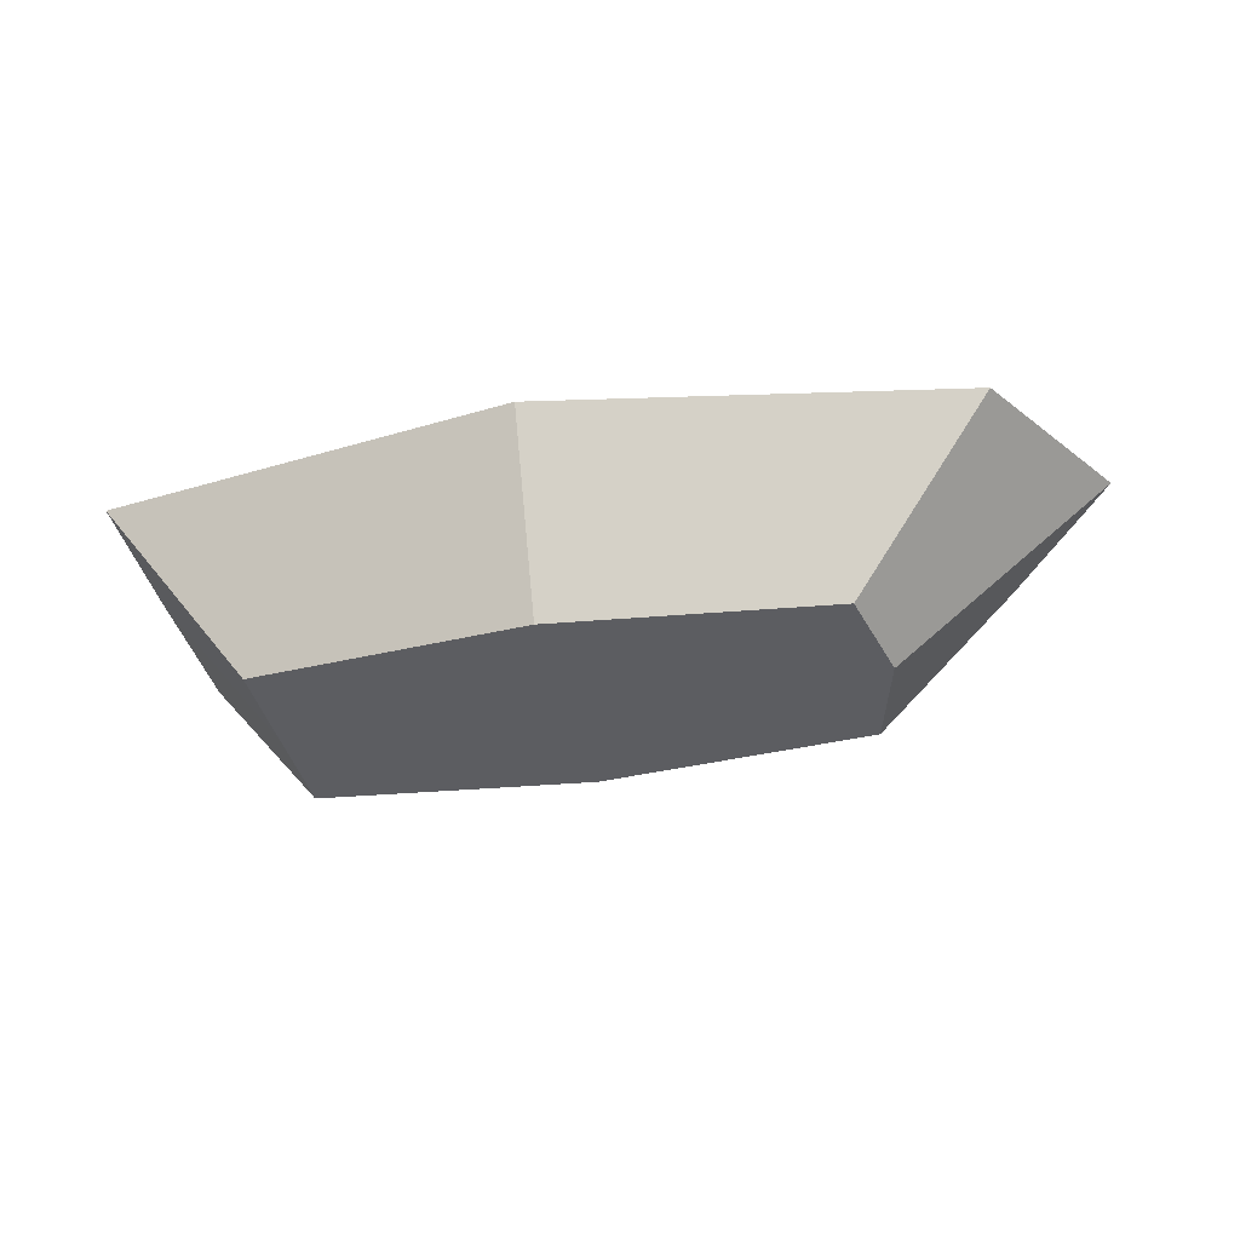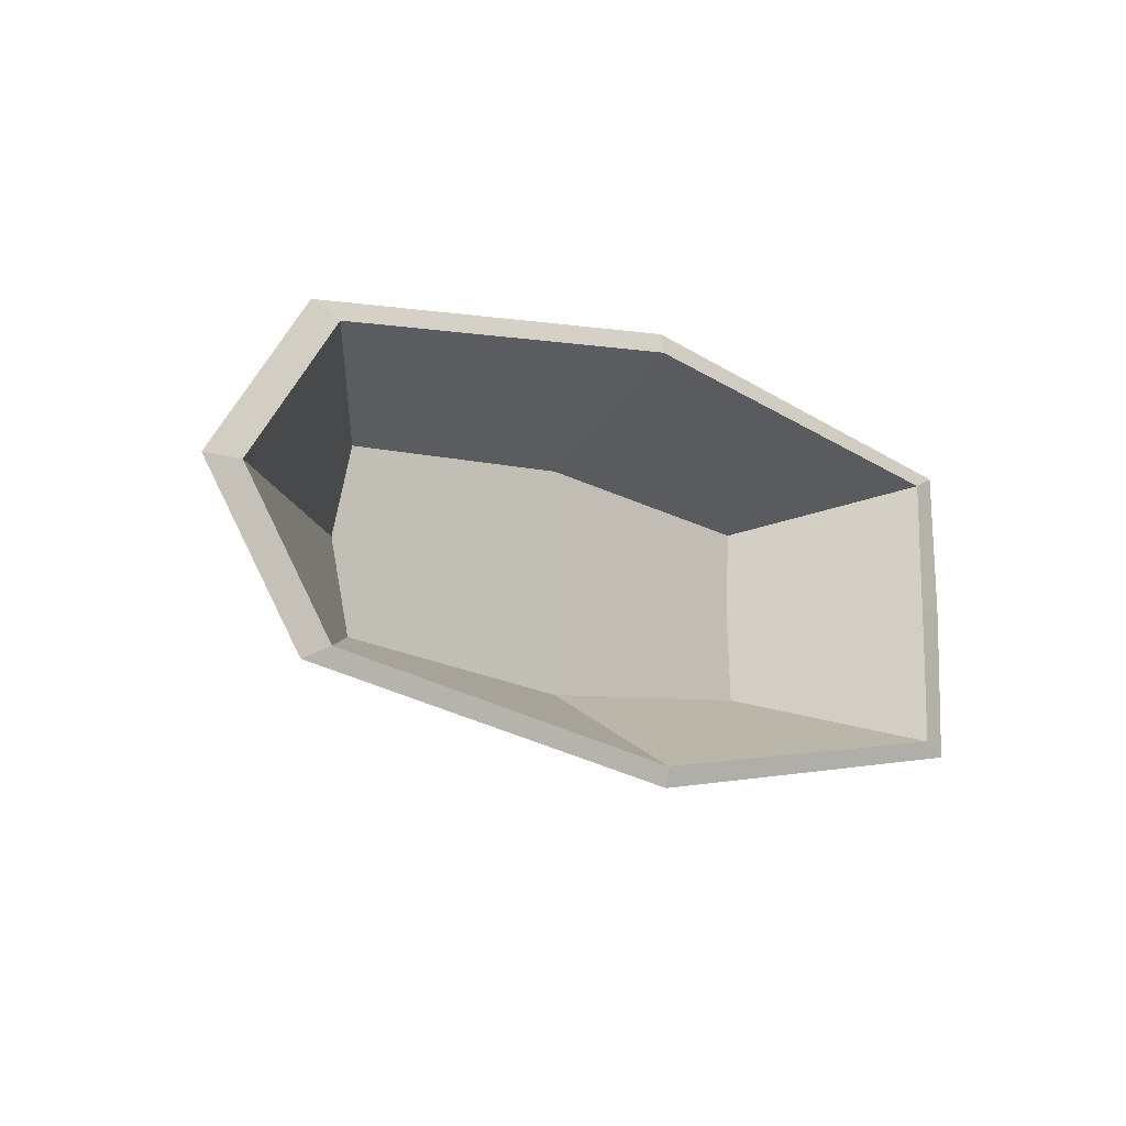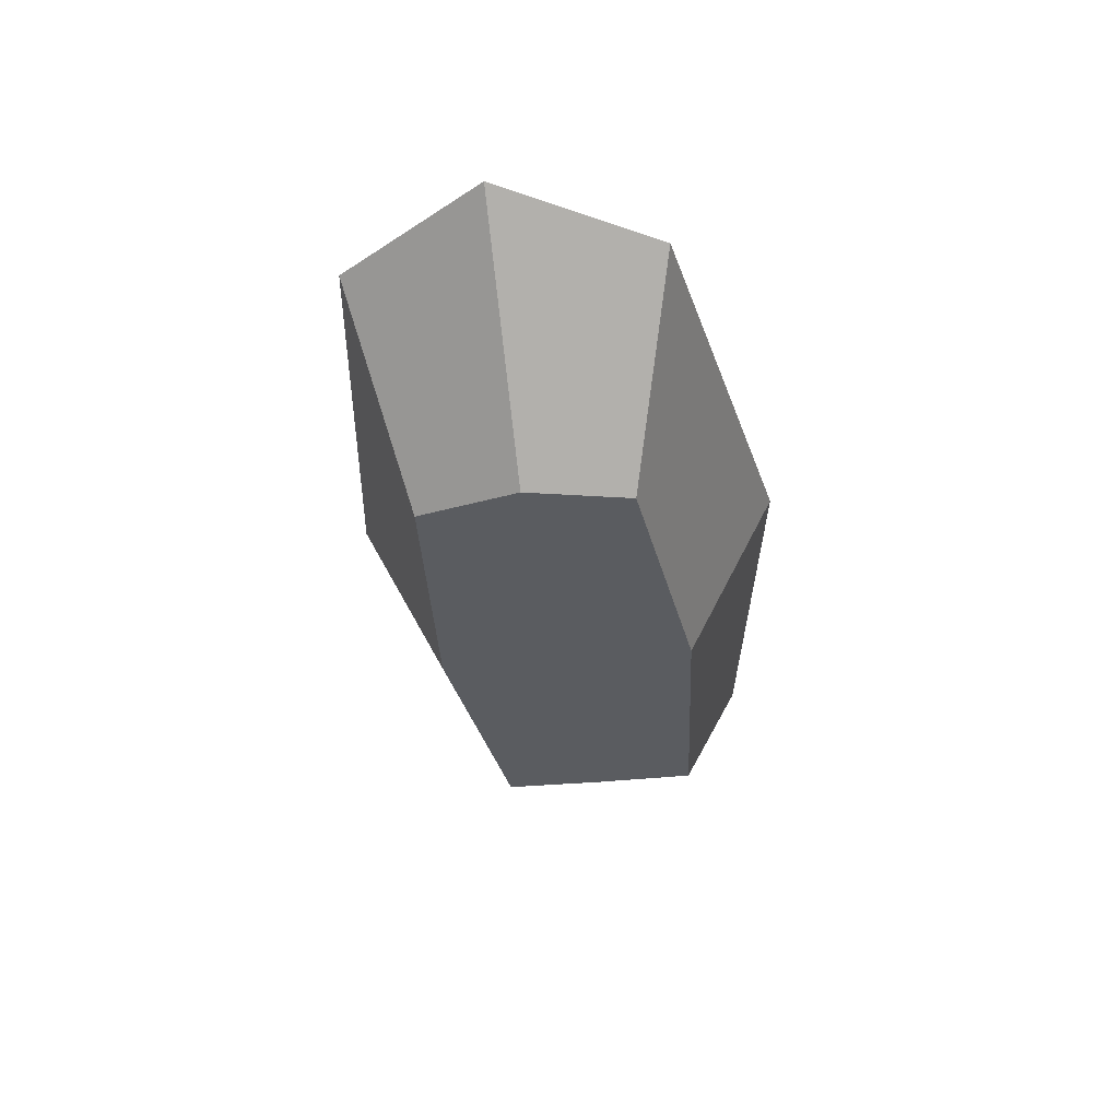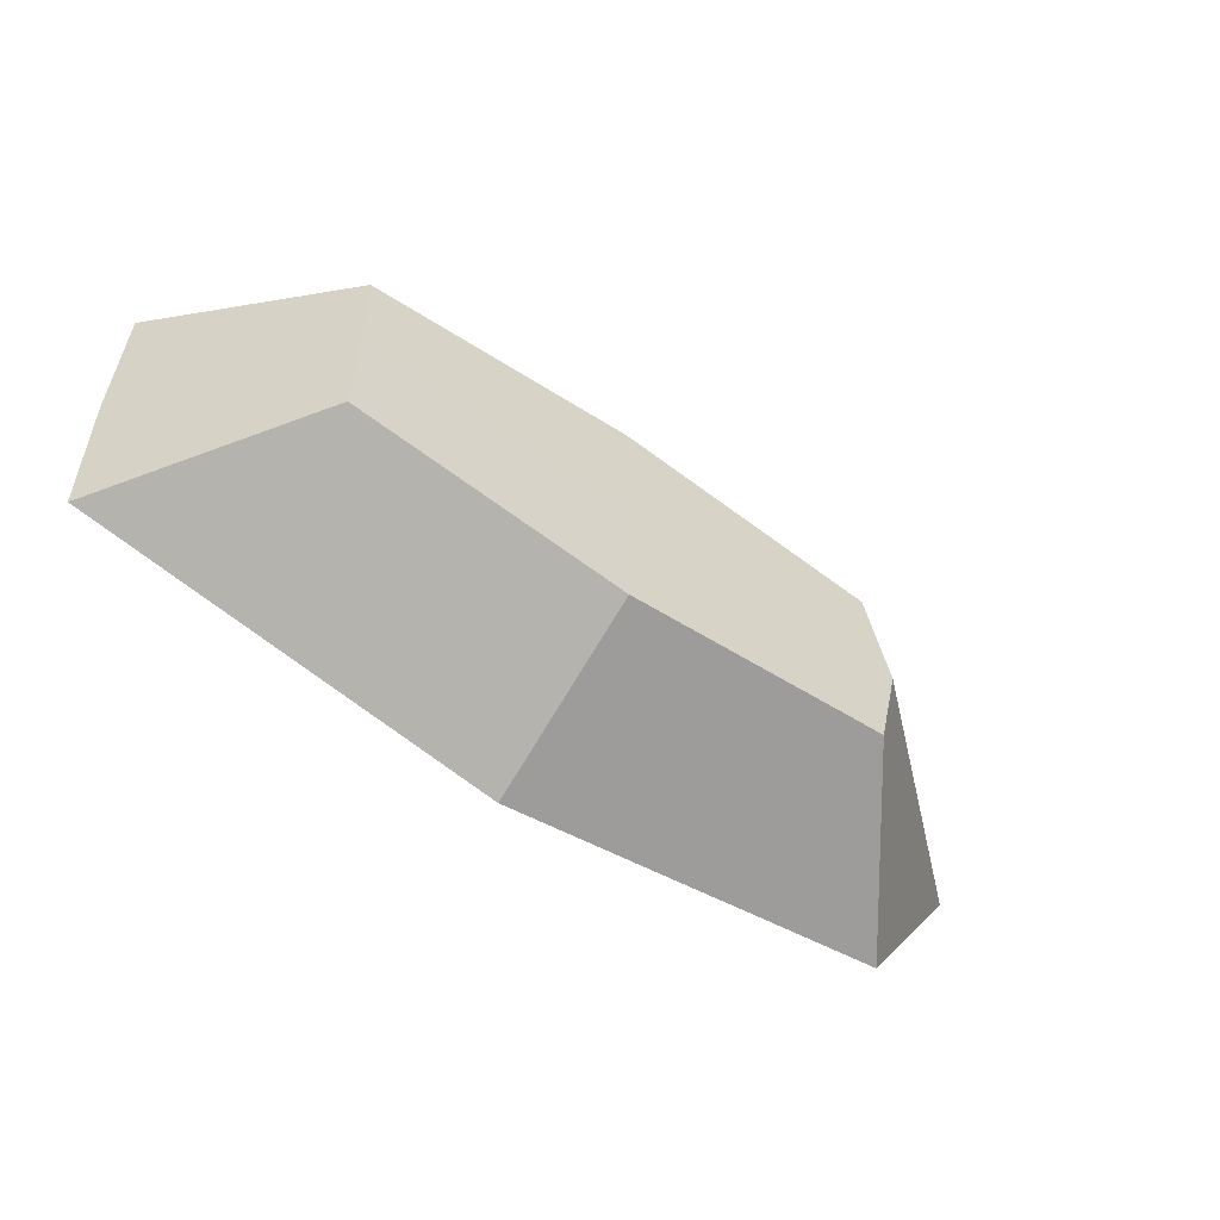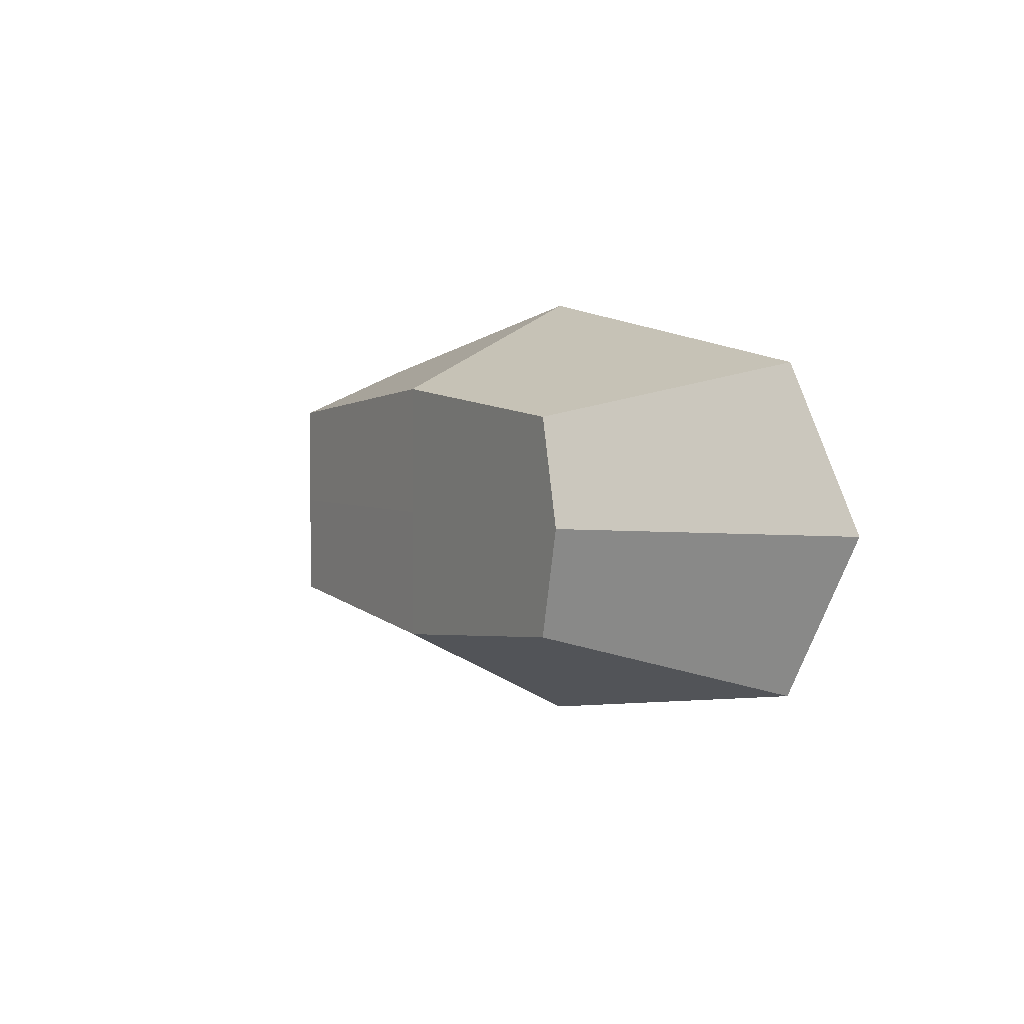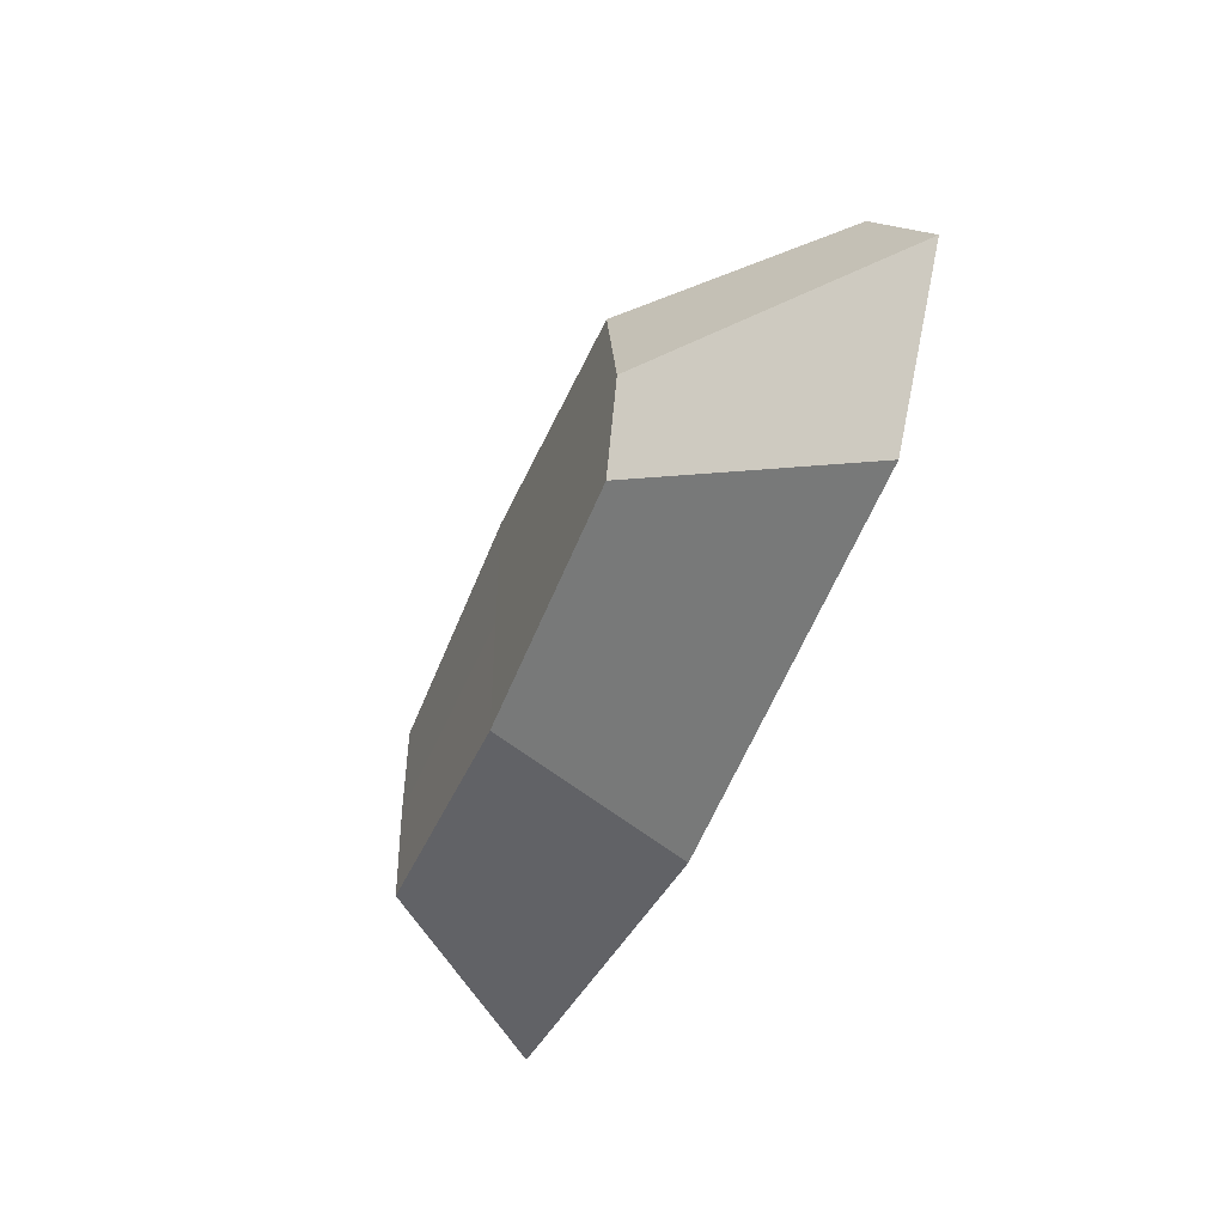
<metadata>
{"format":"obj","ext":"obj","renderer":"f3d","projection":"perspective","resolution":1024,"background":"white","views":[{"elev":-36.8,"azim":11.8,"up":"+Y"},{"elev":-13.4,"azim":137.6,"up":"+Z"},{"elev":-33.7,"azim":98.1,"up":"+Y"},{"elev":-55.8,"azim":-36.6,"up":"+Z"},{"elev":3.4,"azim":61.1,"up":"+Z"},{"elev":-45.5,"azim":69.0,"up":"+Z"}]}
</metadata>
<code>
o Cube_Cube.001
v -11.53 -1.461 1.073
v -12.97 0.4141 1.594
v -11.53 -1.461 -1.073
v -12.97 0.4141 -1.594
v -5.778 -1.461 1.073
v -4.338 0.4141 1.594
v -5.778 -1.461 -1.073
v -4.338 0.4141 -1.594
v -8.654 0.4105 -2.306
v -8.654 -1.461 -1.353
v -8.654 0.4105 2.306
v -8.654 -1.461 1.353
v -12.99 0.4288 -0
v -11.52 -1.473 -0
v -3.29 0.4147 -0
v -5.526 -1.461 -0
v -8.654 -1.461 -0
v -11.3 -1.184 0.9464
v -12.68 0.4597 1.451
v -11.3 -1.184 -0.9464
v -12.68 0.4597 -1.451
v -5.999 -1.184 0.9464
v -4.624 0.4597 1.451
v -5.999 -1.184 -0.9464
v -4.624 0.4597 -1.451
v -8.65 0.4488 -2.099
v -8.65 -1.184 -1.194
v -8.65 0.4488 2.099
v -8.65 -1.184 1.194
v -12.66 0.4778 -0
v -11.27 -1.197 -0
v -3.661 0.466 -0
v -5.78 -1.184 -0
v -8.65 -1.184 -0
f 13 4 3 14
f 9 8 7 10
f 15 6 5 16
f 11 2 1 12
f 17 10 7 16
f 14 3 10 17
f 6 11 12 5
f 4 9 10 3
f 1 14 17 12
f 12 17 16 5
f 8 15 16 7
f 2 13 14 1
f 31 20 21 30
f 27 24 25 26
f 33 22 23 32
f 29 18 19 28
f 33 24 27 34
f 34 27 20 31
f 22 29 28 23
f 20 27 26 21
f 29 34 31 18
f 22 33 34 29
f 24 33 32 25
f 18 31 30 19
f 4 13 30 21
f 8 9 26 25
f 6 15 32 23
f 2 11 28 19
f 9 4 21 26
f 11 6 23 28
f 13 2 19 30
f 15 8 25 32

</code>
